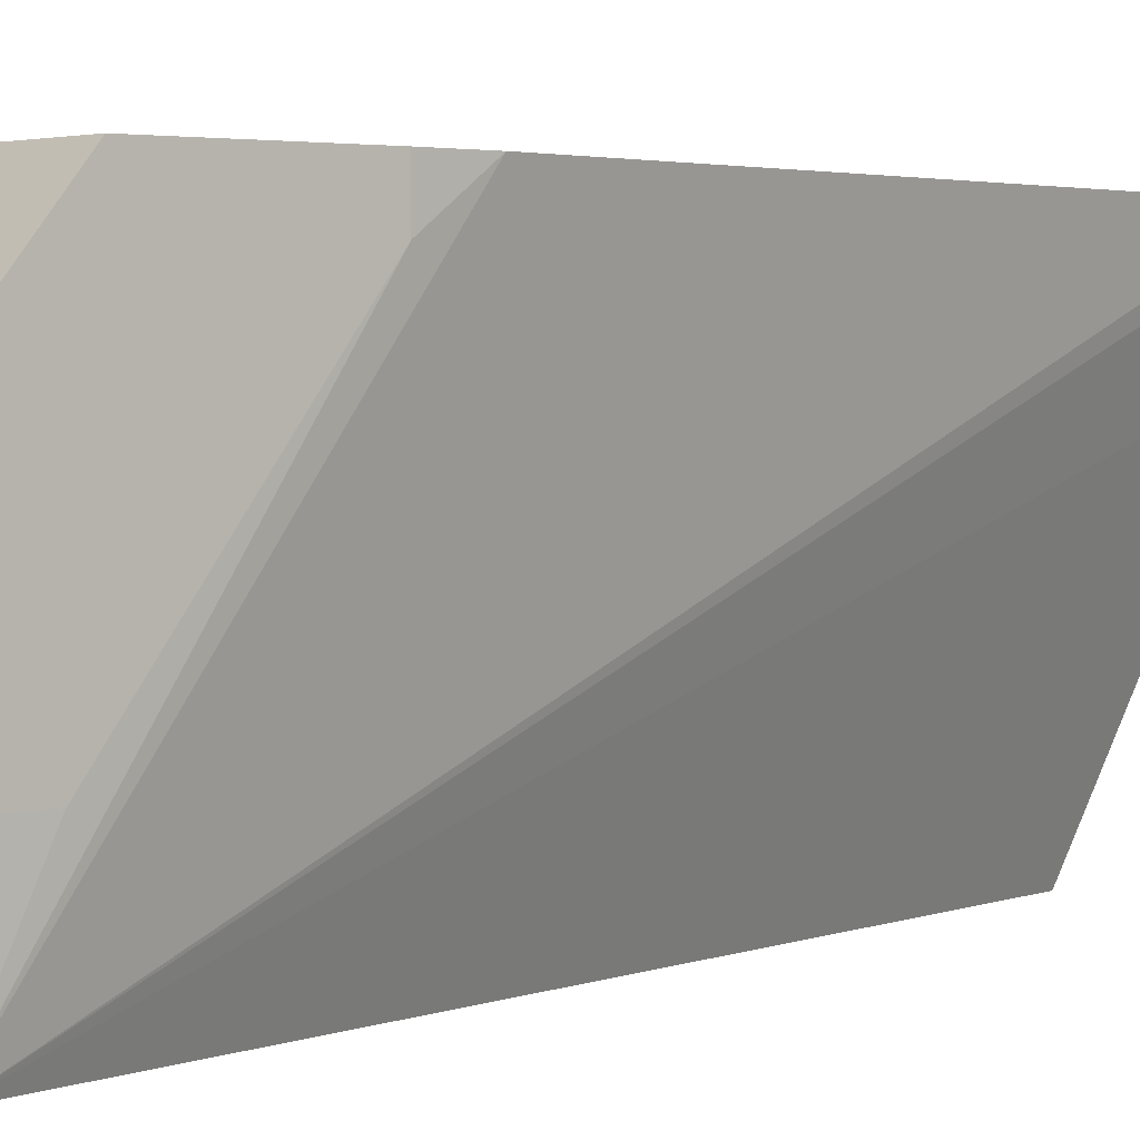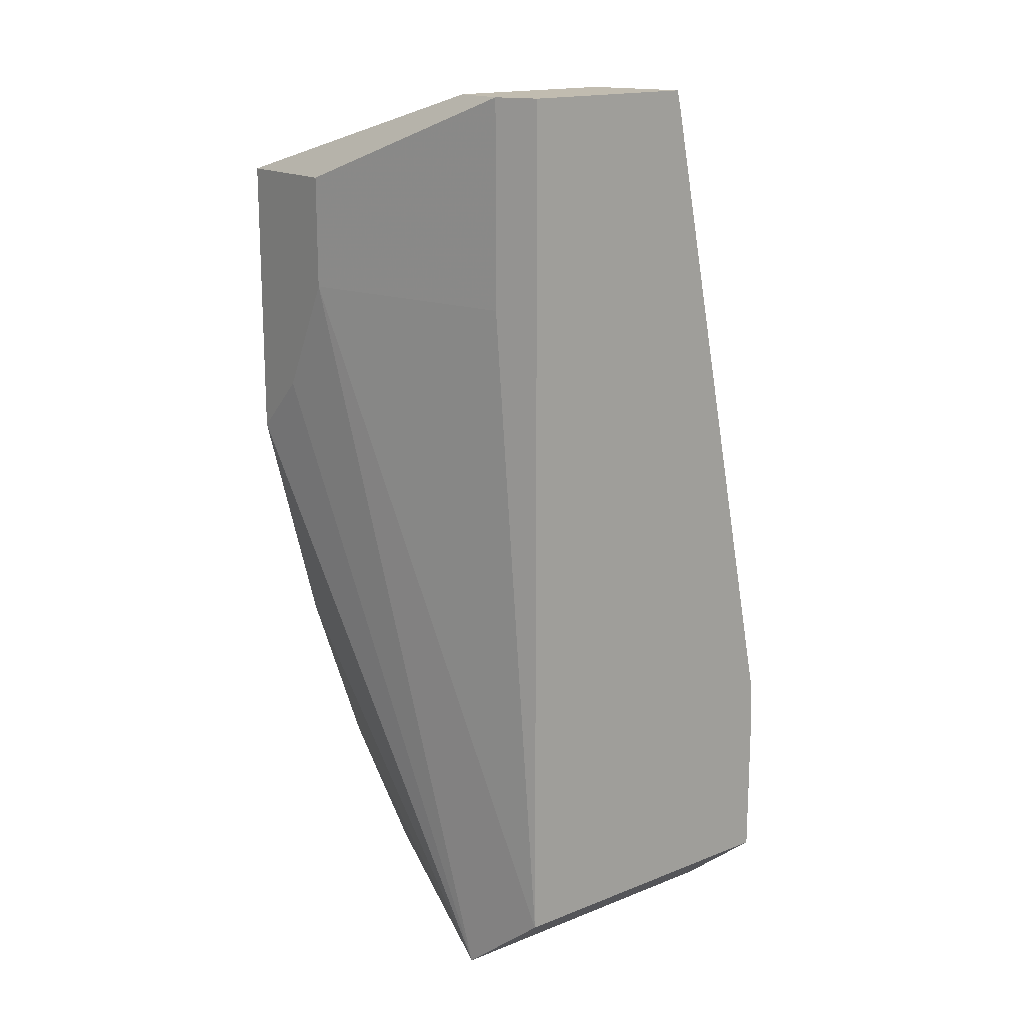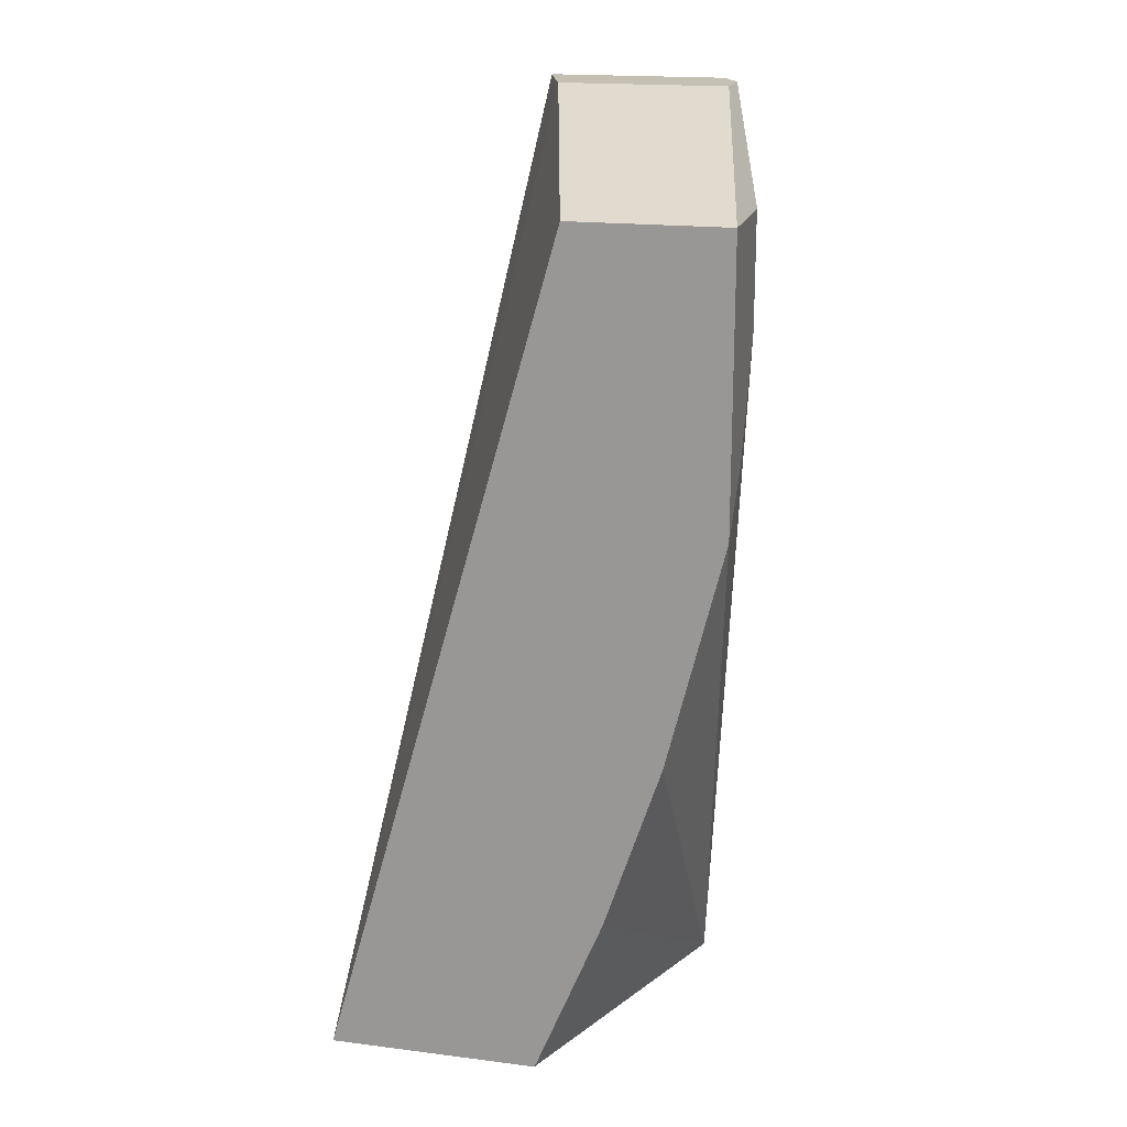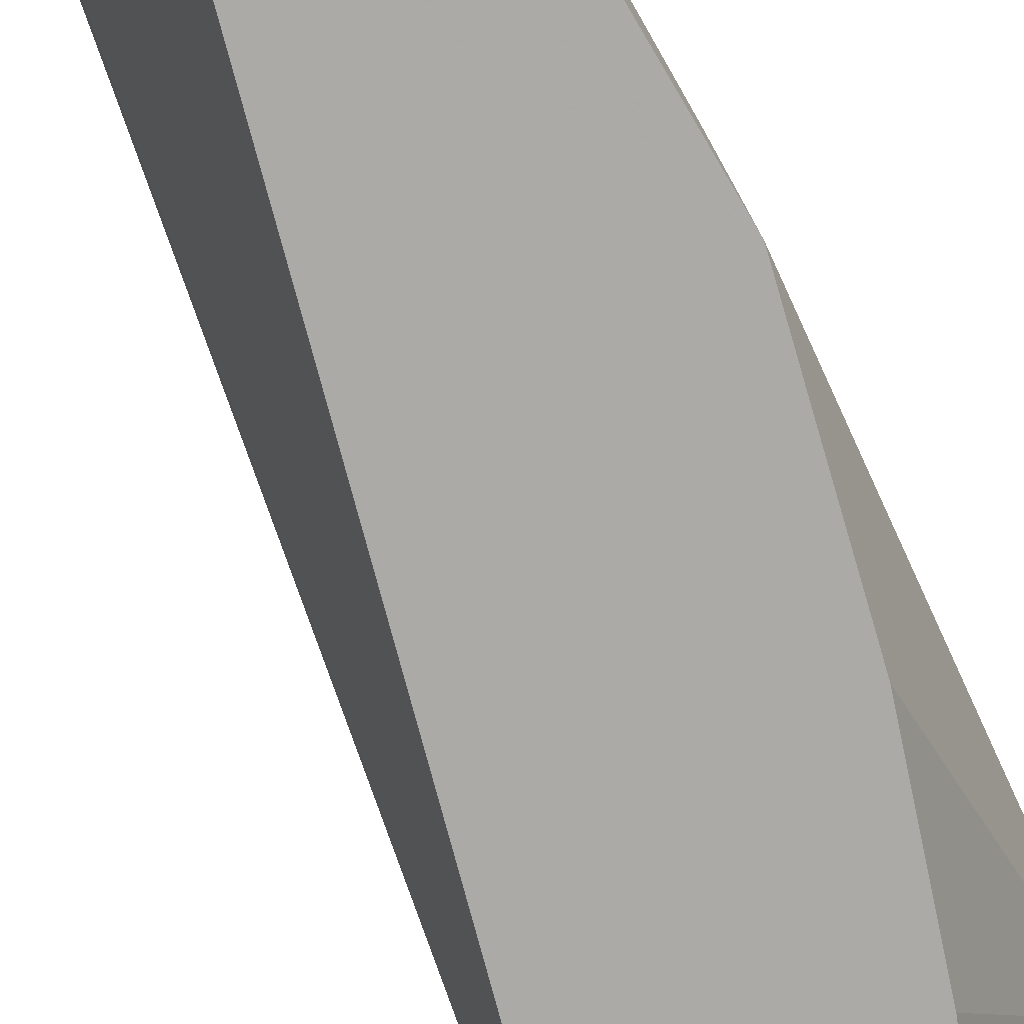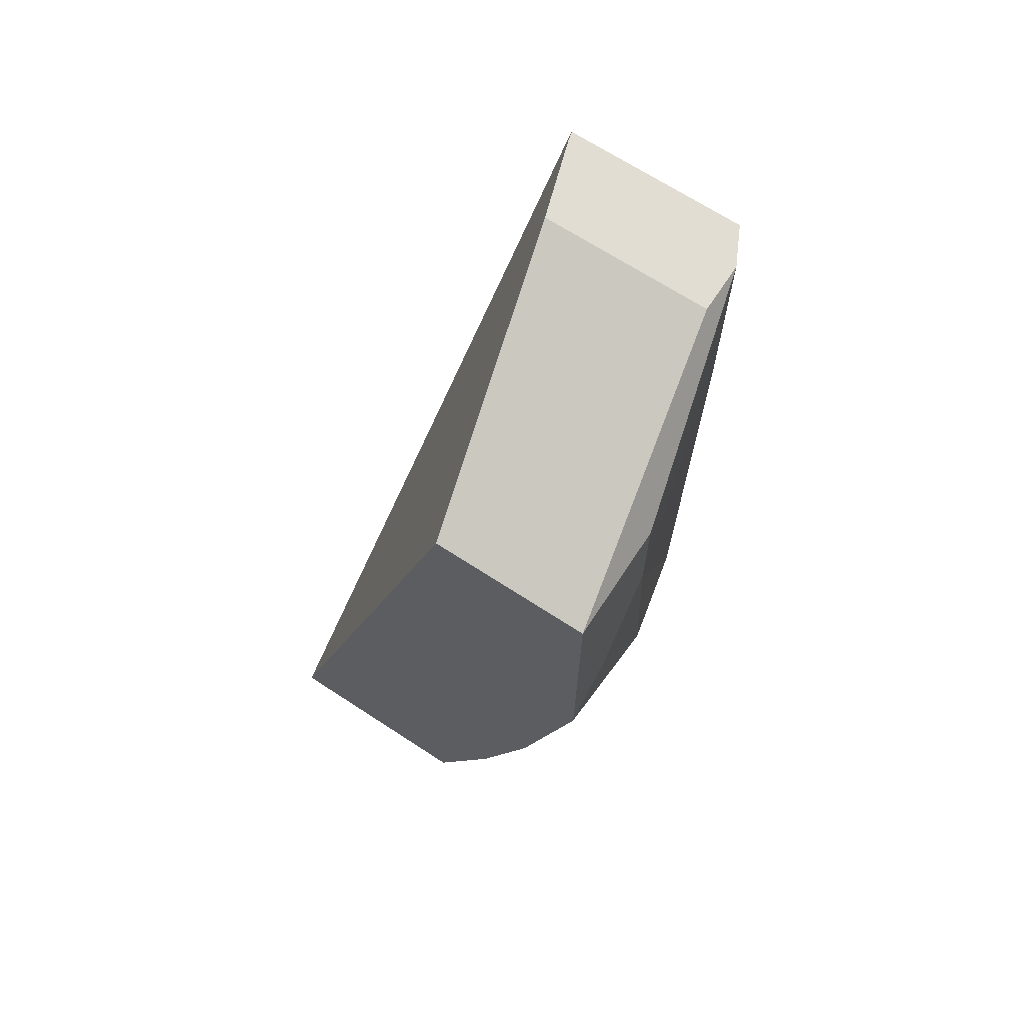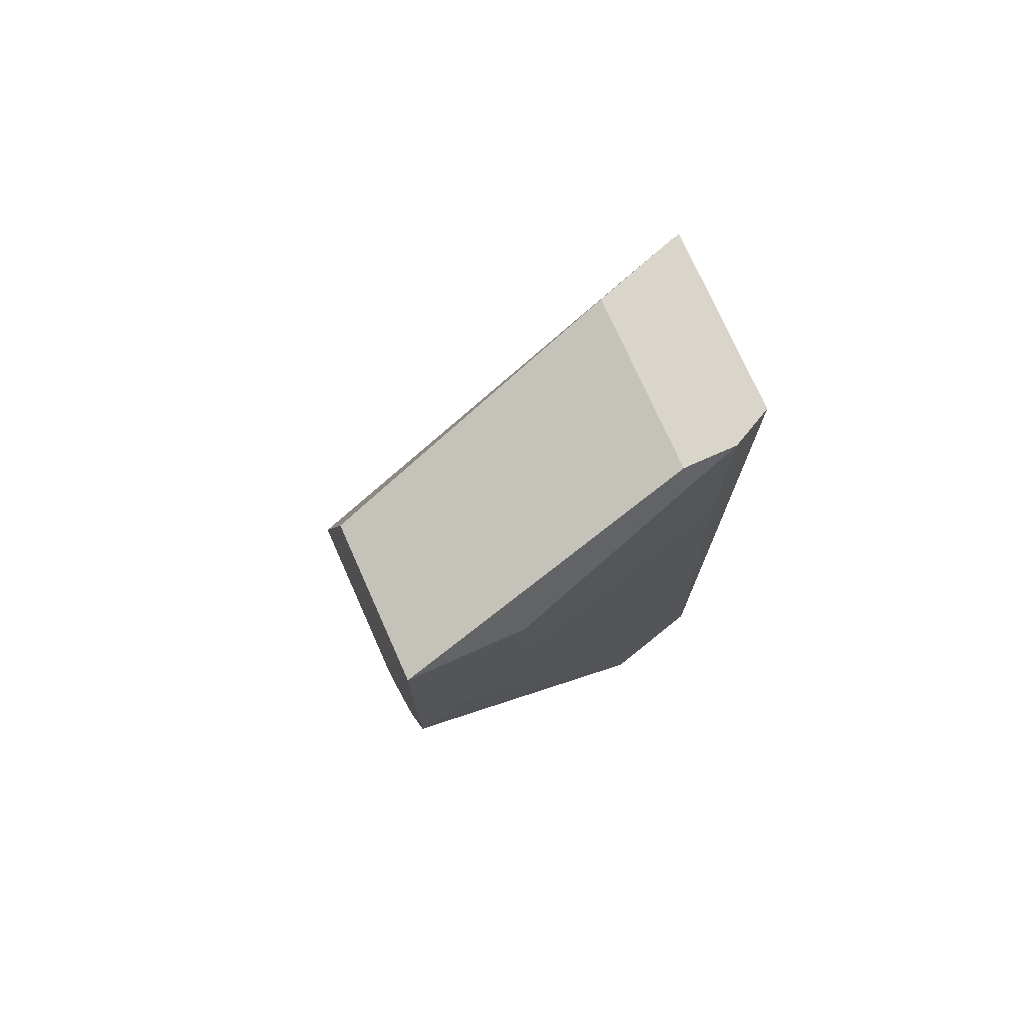
<metadata>
{"format":"obj","ext":"obj","renderer":"f3d","projection":"perspective","resolution":1024,"background":"white","views":[{"elev":2.5,"azim":-128.9,"up":"+Y"},{"elev":16.5,"azim":141.1,"up":"+Z"},{"elev":18.3,"azim":13.6,"up":"+Z"},{"elev":-76.1,"azim":30.6,"up":"+Y"},{"elev":68.1,"azim":33.2,"up":"+Z"},{"elev":74.7,"azim":66.0,"up":"+Z"}]}
</metadata>
<code>
v -0.7549 0.1509 -0.1698
v -0.7738 0.1509 -0.2265
v -0.7564 0.2471 -0.2821
v -0.796 0.1509 -0.2804
v -0.736 0.1509 -0.09438
v -0.736 0.1699 -0.07551
v -0.736 0.1887 -0.03777
v -0.7616 0.2771 -0.2575
v -0.7549 0.2642 -0.03776
v -0.736 0.1887 -0.0002436
v -0.736 0.1509 -0.0002436
v -0.7549 0.2642 0.03
v -0.7549 0.2471 0.03
v -0.7879 0.1509 -0.0002436
v -0.8119 0.2471 0.03
v -0.7613 0.277 0.03
v -0.8214 0.2771 0.03
v -0.8206 0.274 0.03
v -0.8227 0.2771 0.02482
v -0.8669 0.2771 -0.1899
v -0.8676 0.1509 -0.2821
v -0.7969 0.1509 -0.2821
v -0.8681 0.2471 -0.2821
v -0.8681 0.2771 -0.2575
v -0.8681 0.2771 -0.2076
v -0.8681 0.2642 -0.2076
v -0.8681 0.1887 -0.2642
v -0.8681 0.1887 -0.2821
f 22 21 3
f 7 11 5
f 22 3 4
f 22 4 21
f 5 11 14
f 18 21 15
f 14 21 4
f 14 15 21
f 18 15 16
f 3 21 23
f 5 14 4
f 3 23 8
f 20 8 24
f 25 24 23
f 25 20 24
f 25 26 20
f 25 27 26
f 25 23 27
f 27 23 28
f 27 28 21
f 27 21 26
f 26 21 20
f 28 23 21
f 18 19 21
f 23 24 8
f 19 20 21
f 12 16 15
f 17 8 19
f 2 3 1
f 2 1 4
f 1 5 4
f 3 5 1
f 6 5 3
f 6 7 5
f 6 3 7
f 7 3 8
f 9 7 8
f 10 7 9
f 10 11 7
f 2 4 3
f 13 11 12
f 13 14 11
f 13 15 14
f 13 12 15
f 19 8 20
f 12 9 16
f 12 10 9
f 9 8 16
f 17 16 8
f 17 18 16
f 17 19 18
f 12 11 10

</code>
